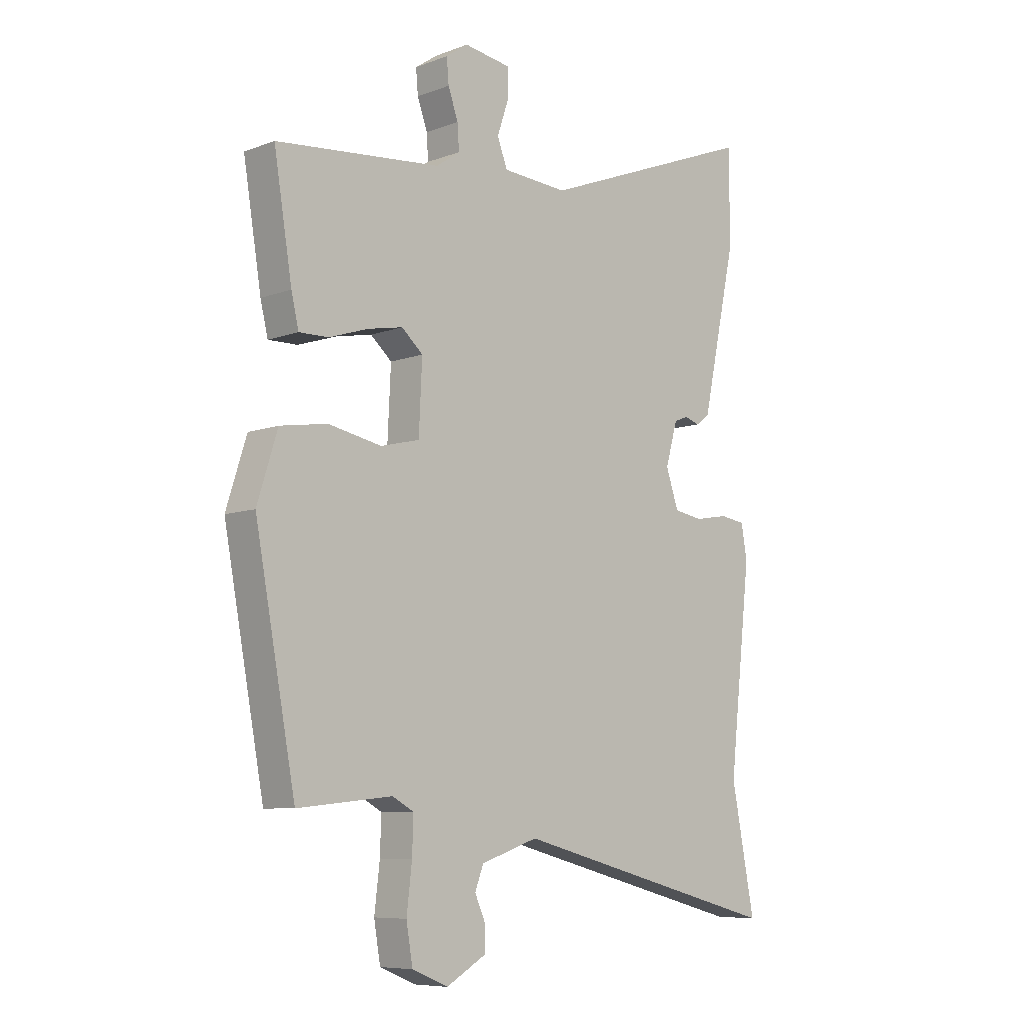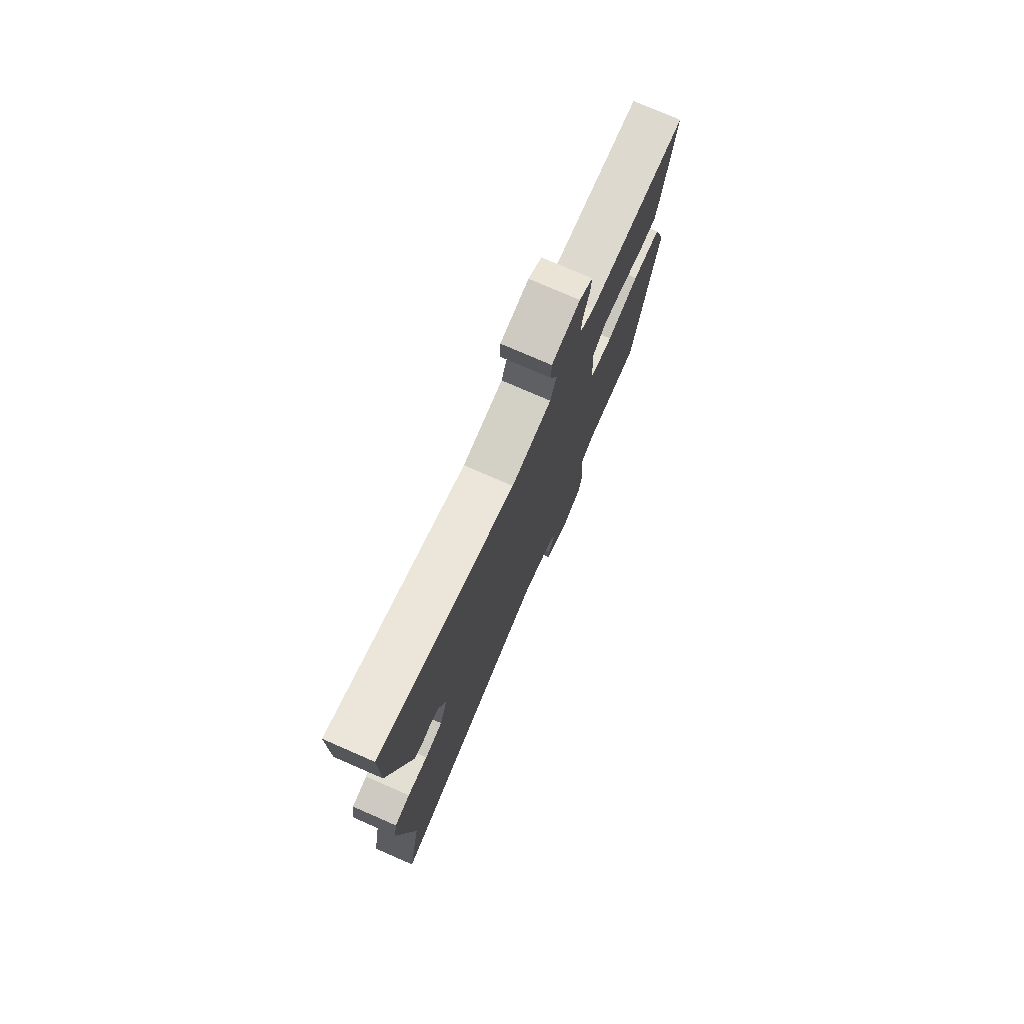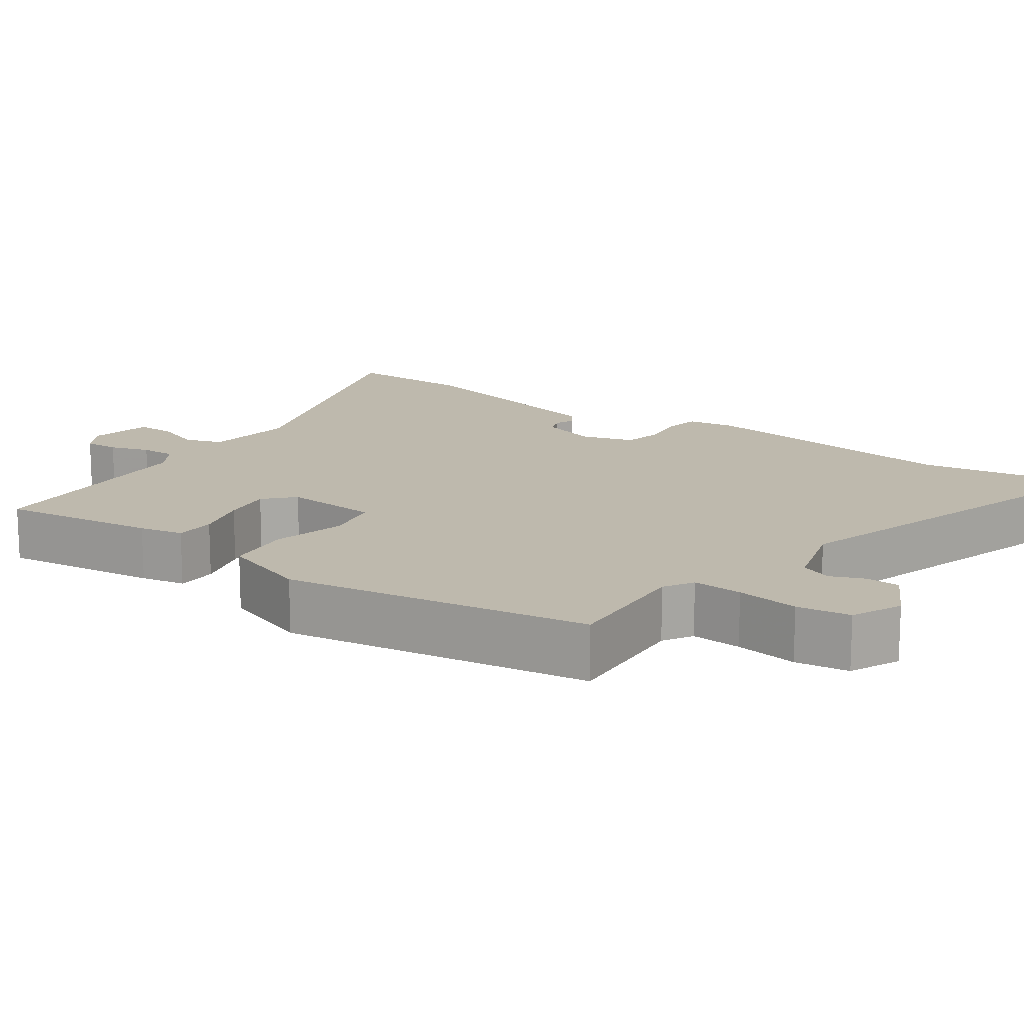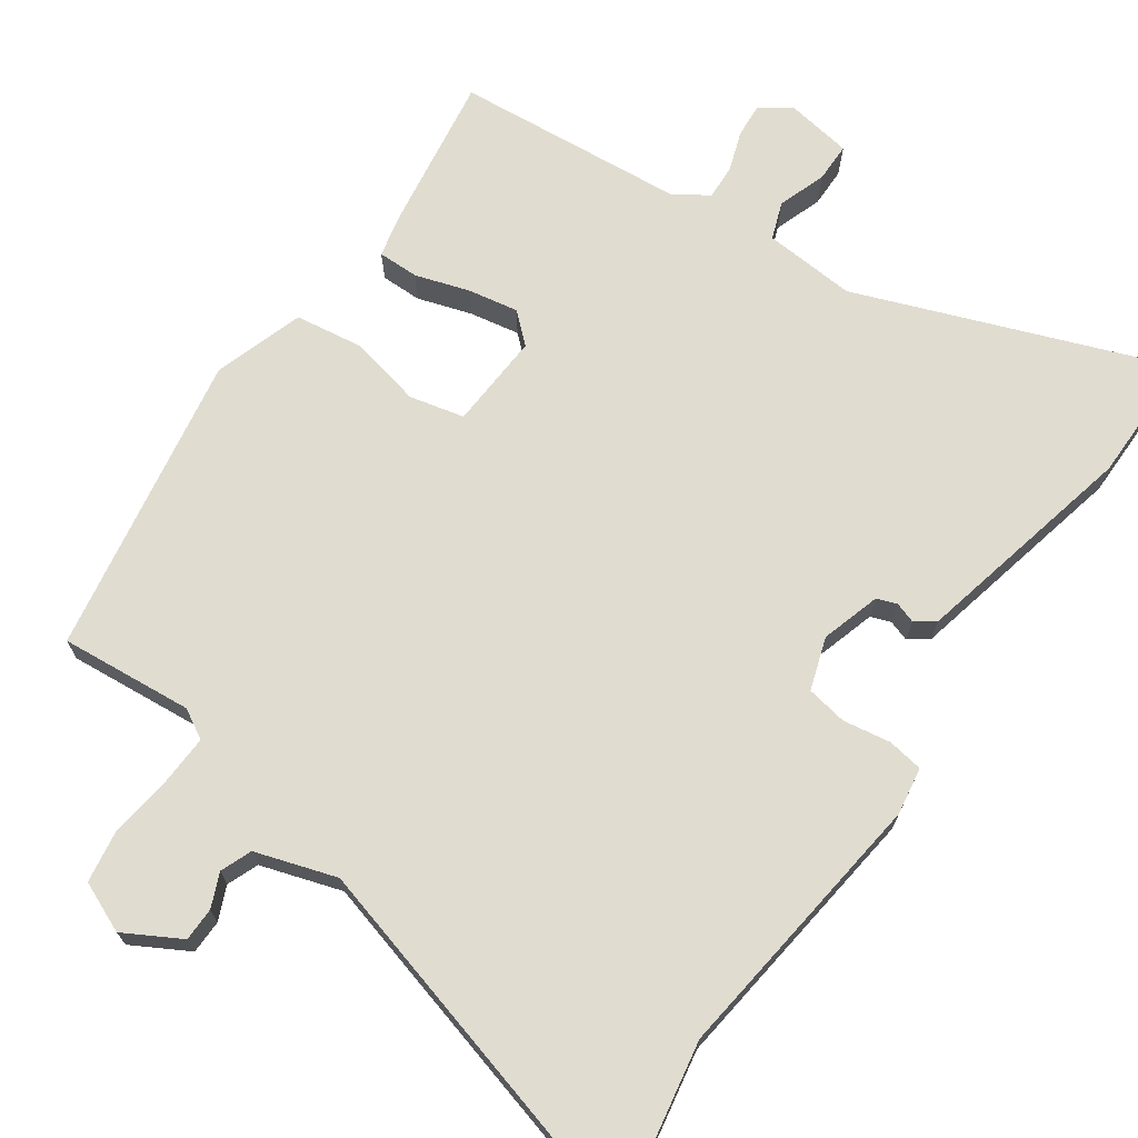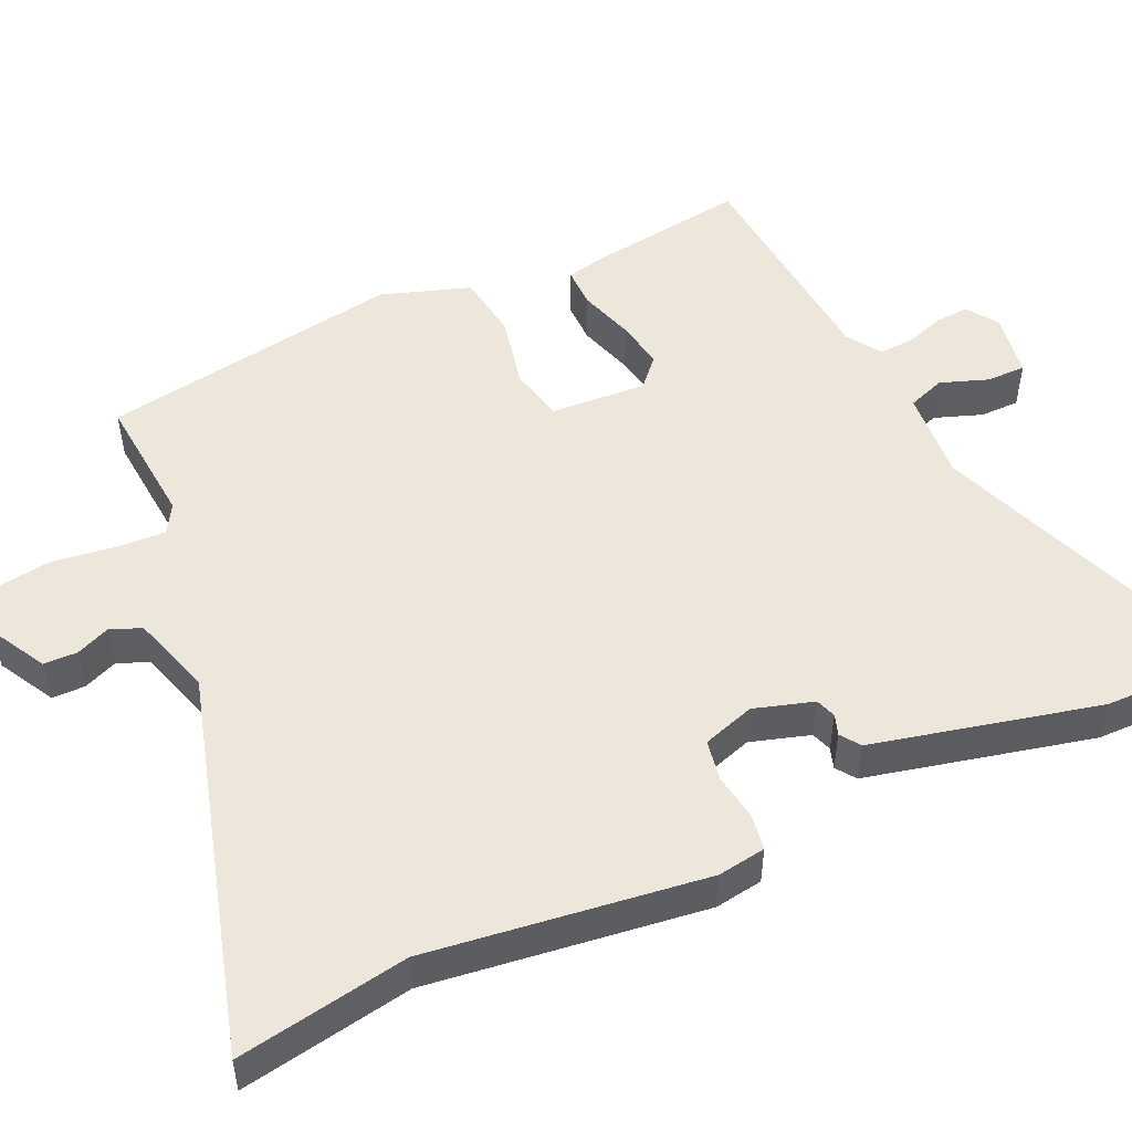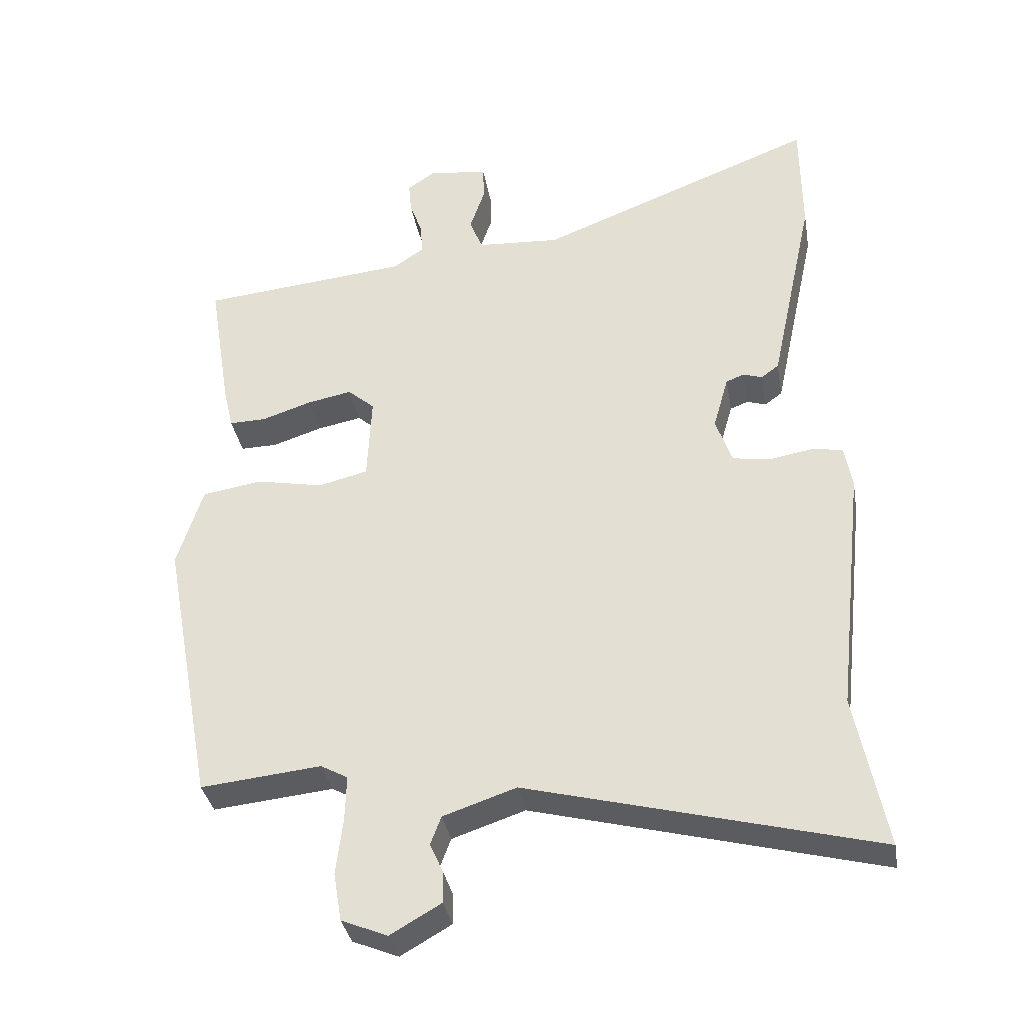
<metadata>
{"format":"obj","ext":"obj","renderer":"f3d","projection":"perspective","resolution":1024,"background":"white","views":[{"elev":-8.0,"azim":135.5,"up":"+Z"},{"elev":77.0,"azim":-66.5,"up":"+Z"},{"elev":15.1,"azim":127.2,"up":"+Y"},{"elev":69.7,"azim":-144.4,"up":"+Y"},{"elev":50.5,"azim":-113.7,"up":"+Y"},{"elev":-35.3,"azim":-170.1,"up":"+Z"}]}
</metadata>
<code>
v 0.498 0.07 0.437
v 0.464 0.07 0.228
v 0.45 0.07 0.169
v 0.395 0.07 0.17
v 0.322 0.07 0.194
v 0.255 0.07 0.207
v 0.215 0.07 0.172
v 0.221 0.07 0.043
v 0.294 0.07 0.025
v 0.394 0.07 0.045
v 0.483 0.07 0.031
v 0.521 0.07 -0.09
v 0.445 0.07 -0.496
v 0.267 0.07 -0.478
v 0.227 0.07 -0.5
v 0.229 0.07 -0.567
v 0.239 0.07 -0.651
v 0.227 0.07 -0.722
v 0.159 0.07 -0.75
v 0.084 0.07 -0.707
v 0.084 0.07 -0.662
v 0.104 0.07 -0.617
v 0.088 0.07 -0.575
v -0.02 0.07 -0.539
v -0.533 0.07 -0.673
v -0.489 0.07 -0.445
v -0.531 0.07 -0.074
v -0.52 0.07 -0.01
v -0.472 0.07 -0.003
v -0.409 0.07 -0.014
v -0.354 0.07 -0.005
v -0.33 0.07 0.065
v -0.353 0.07 0.145
v -0.38 0.07 0.155
v -0.408 0.07 0.146
v -0.434 0.07 0.165
v -0.455 0.07 0.262
v -0.5 0.07 0.47
v -0.499 0.07 0.646
v -0.084 0.07 0.484
v 0.04 0.07 0.492
v 0.059 0.07 0.542
v 0.037 0.07 0.607
v 0.038 0.07 0.66
v 0.126 0.07 0.673
v 0.168 0.07 0.644
v 0.164 0.07 0.598
v 0.145 0.07 0.545
v 0.142 0.07 0.498
v 0.187 0.07 0.467
v 0.498 0 0.437
v 0.464 0 0.228
v 0.45 0 0.169
v 0.395 0 0.17
v 0.322 0 0.194
v 0.255 0 0.207
v 0.215 0 0.172
v 0.221 0 0.043
v 0.294 0 0.025
v 0.394 0 0.045
v 0.483 0 0.031
v 0.521 0 -0.09
v 0.445 0 -0.496
v 0.267 0 -0.478
v 0.227 0 -0.5
v 0.229 0 -0.567
v 0.239 0 -0.651
v 0.227 0 -0.722
v 0.159 0 -0.75
v 0.084 0 -0.707
v 0.084 0 -0.662
v 0.104 0 -0.617
v 0.088 0 -0.575
v -0.02 0 -0.539
v -0.533 0 -0.673
v -0.489 0 -0.445
v -0.531 0 -0.074
v -0.52 0 -0.01
v -0.472 0 -0.003
v -0.409 0 -0.014
v -0.354 0 -0.005
v -0.33 0 0.065
v -0.353 0 0.145
v -0.38 0 0.155
v -0.408 0 0.146
v -0.434 0 0.165
v -0.455 0 0.262
v -0.5 0 0.47
v -0.499 0 0.646
v -0.084 0 0.484
v 0.04 0 0.492
v 0.059 0 0.542
v 0.037 0 0.607
v 0.038 0 0.66
v 0.126 0 0.673
v 0.168 0 0.644
v 0.164 0 0.598
v 0.145 0 0.545
v 0.142 0 0.498
v 0.187 0 0.467
f 45 46 47 48
f 45 48 49
f 42 43 44 45
f 41 42 45 49
f 40 41 49 50
f 38 39 40
f 34 35 36 37
f 33 34 37 38
f 27 28 29 30
f 26 27 30 31
f 24 25 26 31
f 23 24 31 32
f 19 20 21 22
f 19 22 23
f 16 17 18 19
f 15 16 19 23
f 14 15 23 32
f 9 10 11 12
f 8 9 12 13
f 2 3 4 5
f 2 5 6
f 1 2 6
f 50 1 6 7
f 33 38 40 50
f 8 13 14 32
f 32 33 50
f 7 8 32 50
f 98 97 96 95
f 99 98 95
f 95 94 93 92
f 99 95 92 91
f 100 99 91 90
f 90 89 88
f 87 86 85 84
f 88 87 84 83
f 80 79 78 77
f 81 80 77 76
f 81 76 75 74
f 82 81 74 73
f 72 71 70 69
f 73 72 69
f 69 68 67 66
f 73 69 66 65
f 82 73 65 64
f 62 61 60 59
f 63 62 59 58
f 55 54 53 52
f 56 55 52
f 56 52 51
f 57 56 51 100
f 100 90 88 83
f 82 64 63 58
f 100 83 82
f 100 82 58 57
f 1 51 52 2
f 2 52 53 3
f 3 53 54 4
f 4 54 55 5
f 5 55 56 6
f 6 56 57 7
f 7 57 58 8
f 8 58 59 9
f 9 59 60 10
f 10 60 61 11
f 11 61 62 12
f 12 62 63 13
f 13 63 64 14
f 14 64 65 15
f 15 65 66 16
f 16 66 67 17
f 17 67 68 18
f 18 68 69 19
f 19 69 70 20
f 20 70 71 21
f 21 71 72 22
f 22 72 73 23
f 23 73 74 24
f 24 74 75 25
f 25 75 76 26
f 26 76 77 27
f 27 77 78 28
f 28 78 79 29
f 29 79 80 30
f 30 80 81 31
f 31 81 82 32
f 32 82 83 33
f 33 83 84 34
f 34 84 85 35
f 35 85 86 36
f 36 86 87 37
f 37 87 88 38
f 38 88 89 39
f 39 89 90 40
f 40 90 91 41
f 41 91 92 42
f 42 92 93 43
f 43 93 94 44
f 44 94 95 45
f 45 95 96 46
f 46 96 97 47
f 47 97 98 48
f 48 98 99 49
f 49 99 100 50
f 50 100 51 1

</code>
